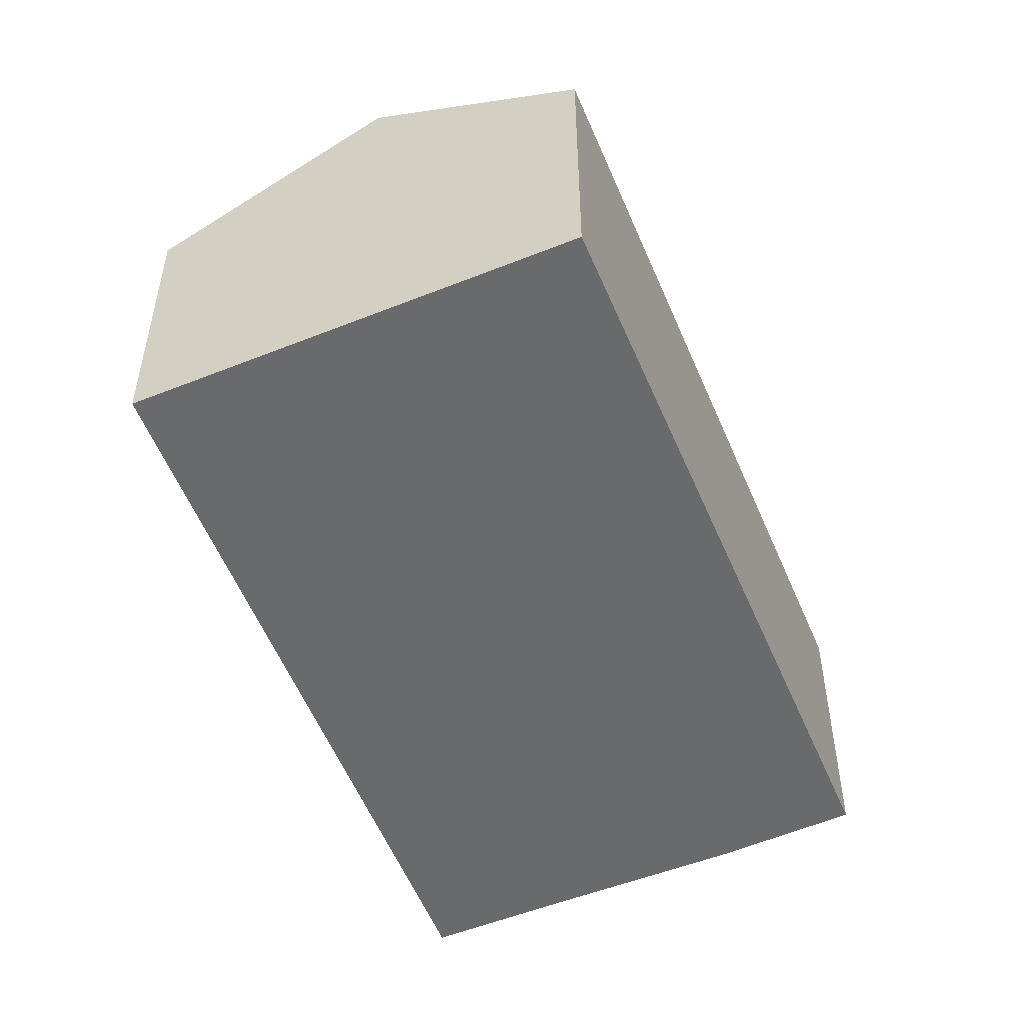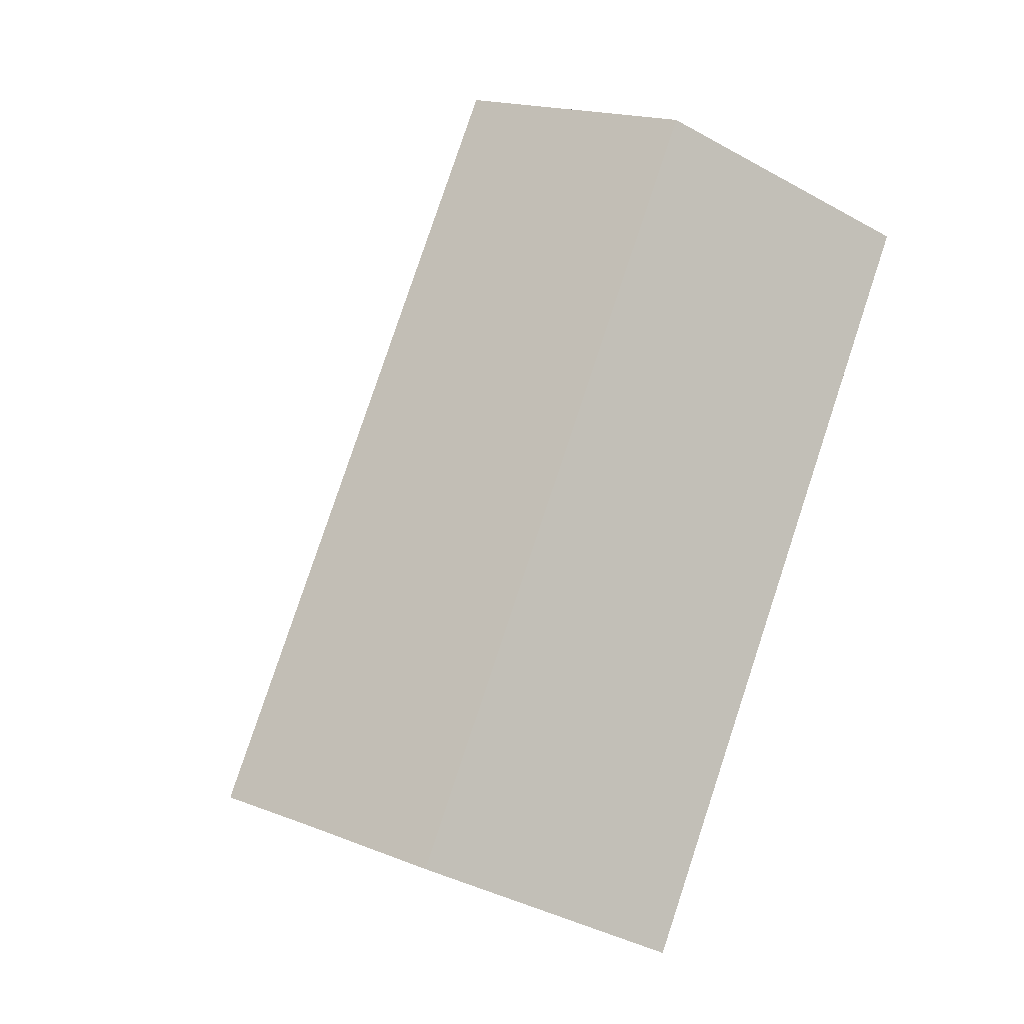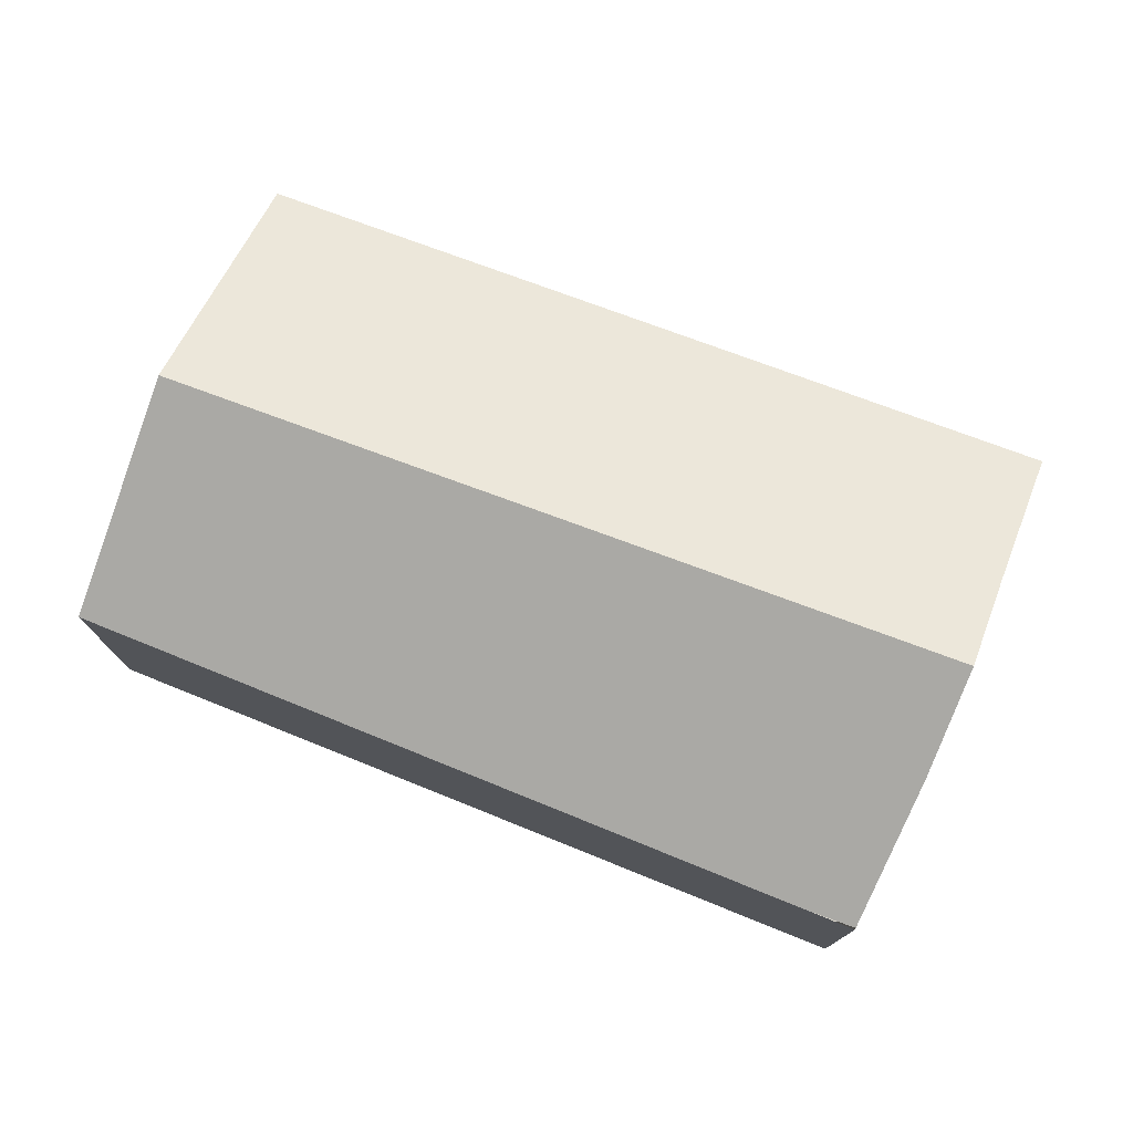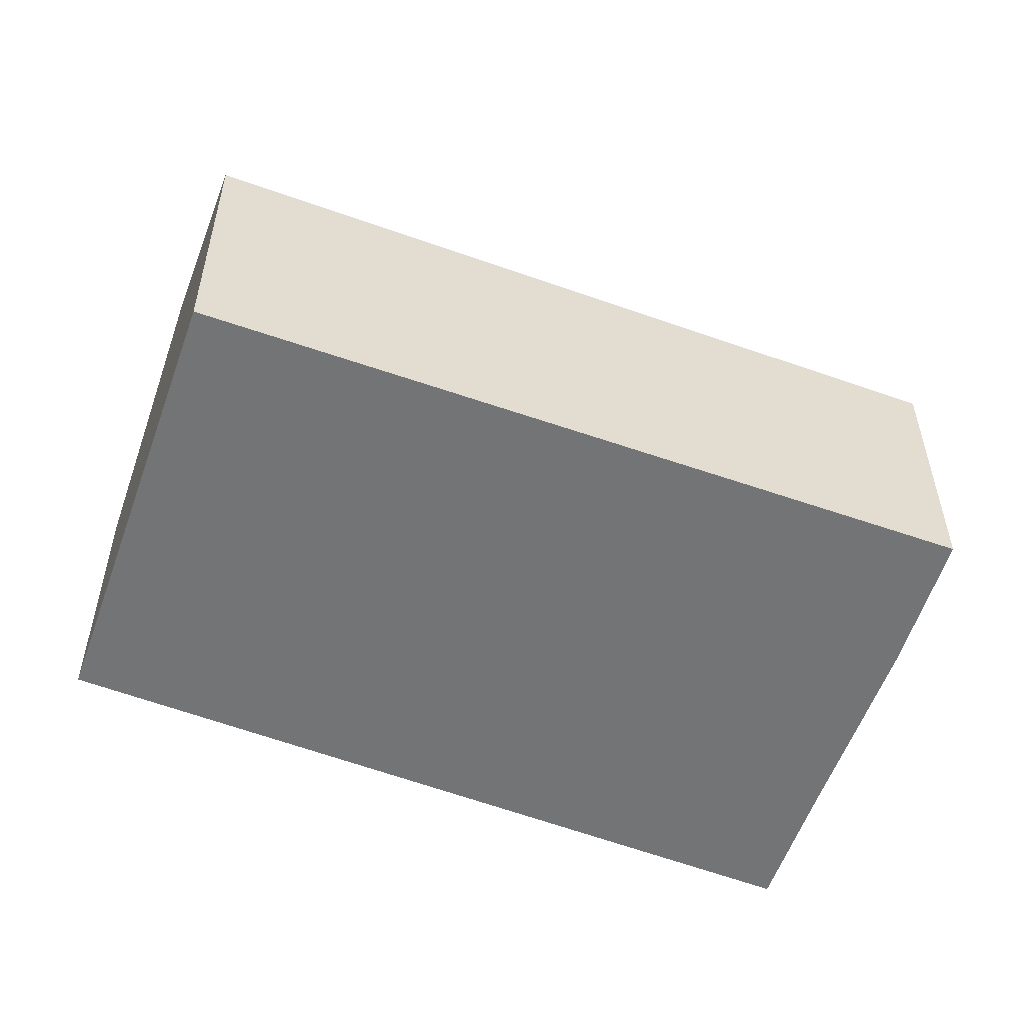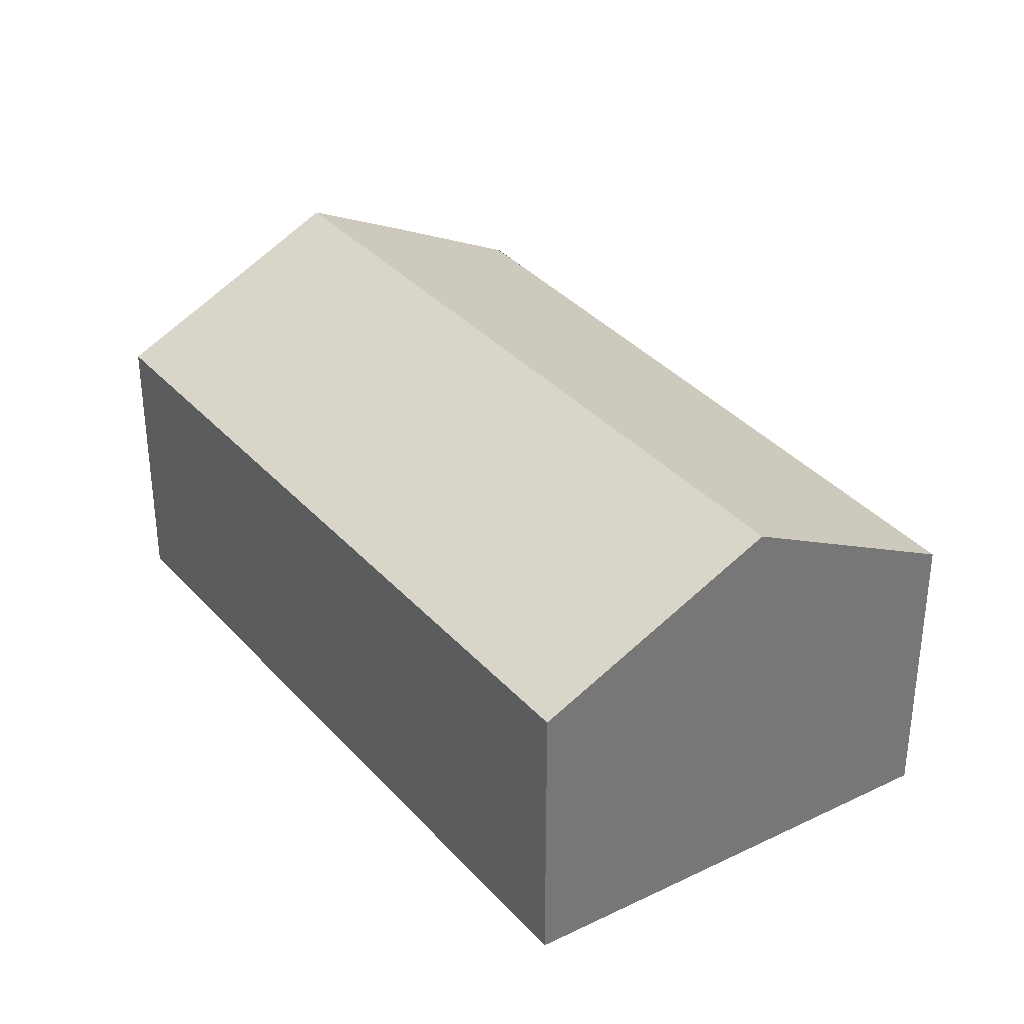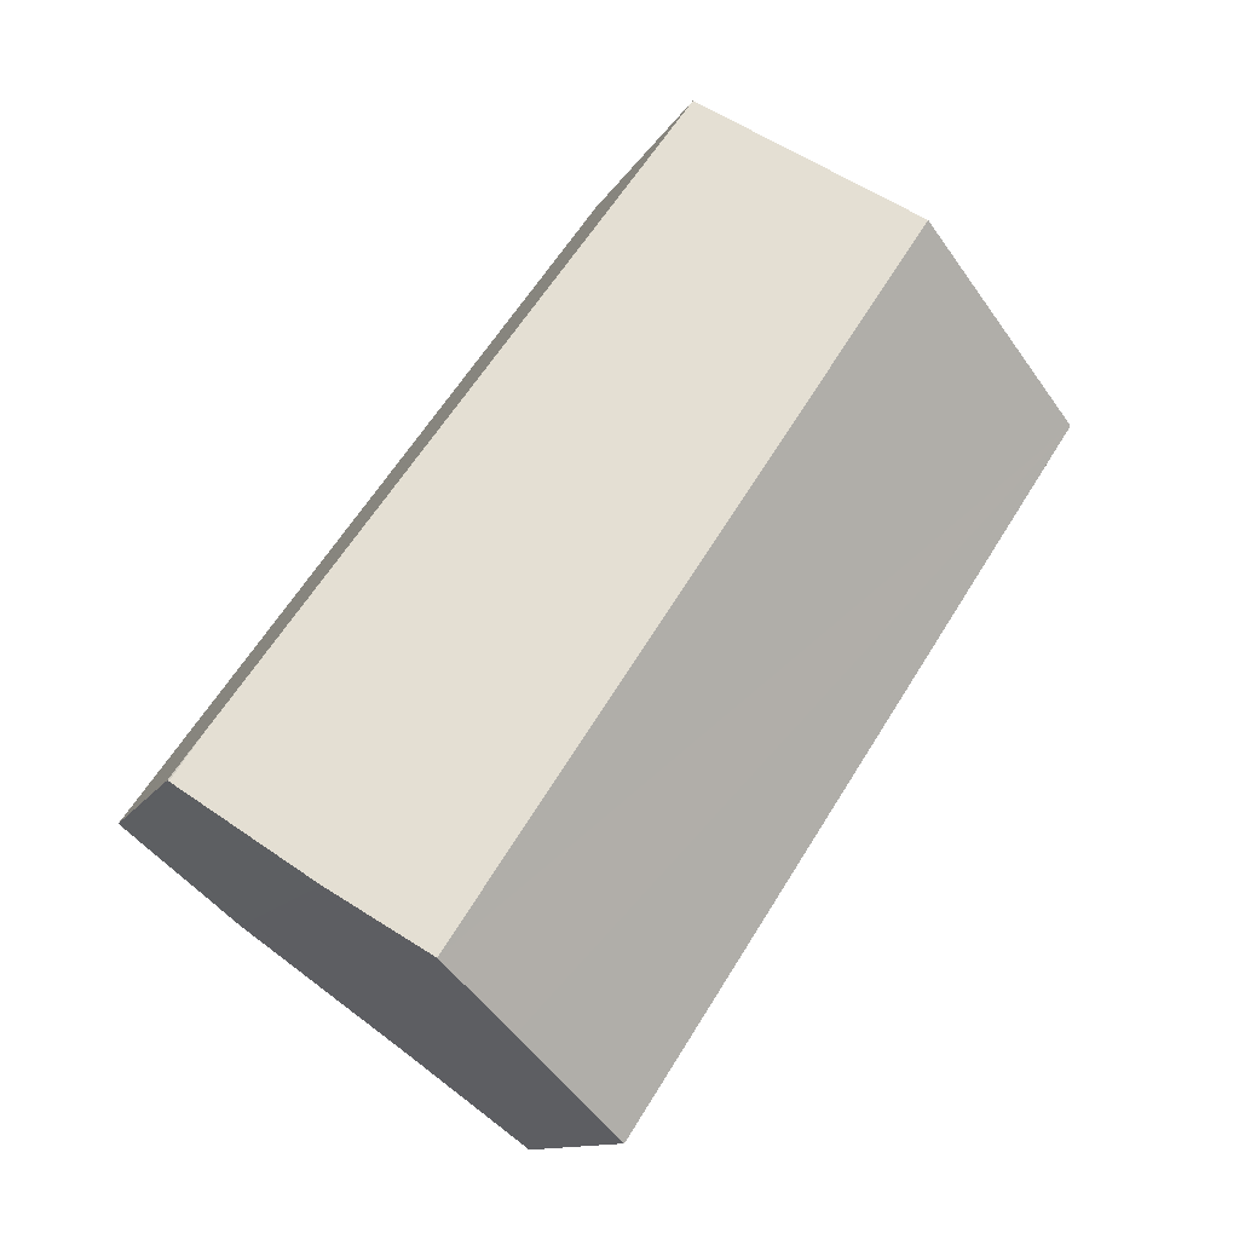
<metadata>
{"format":"obj","ext":"obj","renderer":"f3d","projection":"perspective","resolution":1024,"background":"white","views":[{"elev":-52.9,"azim":-12.7,"up":"+Y"},{"elev":-39.7,"azim":-124.7,"up":"+Z"},{"elev":77.9,"azim":76.6,"up":"+Y"},{"elev":-56.1,"azim":34.6,"up":"+Y"},{"elev":34.9,"azim":-68.9,"up":"+Y"},{"elev":-11.8,"azim":162.0,"up":"+Z"}]}
</metadata>
<code>
v  9.323 4.579 -6.012
v  10.44 3.667 -4.31
v  10.8 3.667 -4.857
v  8.233 5.231 -6.792
v  2.52 5.231 1.831
v  4.882 3.811 3.547
v  0 3.716 2.275e-16
v  7.216 4.623 -7.52
v  5.711 3.716 -8.621
v  0 0 0
v  2.52 -1.121e-16 1.831
v  4.882 -2.172e-16 3.547
v  10.44 2.639e-16 -4.31
v  10.82 3.658 -4.845
v  10.82 2.967e-16 -4.845
v  10.8 2.974e-16 -4.857
v  9.323 3.681e-16 -6.012
v  7.216 4.605e-16 -7.52
v  5.711 5.279e-16 -8.621
v  8.233 4.159e-16 -6.792
g defaultobject
f 1 2 3
f 2 1 4
f 2 4 5
f 2 5 6
f 7 8 9
f 8 7 4
f 4 7 5
f 10 5 7
f 5 10 6
f 6 10 11
f 6 11 12
f 12 2 6
f 2 12 13
f 2 13 14
f 14 13 15
f 14 16 3
f 16 14 15
f 3 17 1
f 17 3 16
f 17 4 1
f 4 17 8
f 8 17 9
f 9 17 18
f 9 18 19
f 18 17 20
f 19 7 9
f 7 19 10
f 13 16 15
f 16 13 17
f 17 13 12
f 17 12 20
f 20 12 18
f 18 12 19
f 19 12 10
f 10 12 11

</code>
